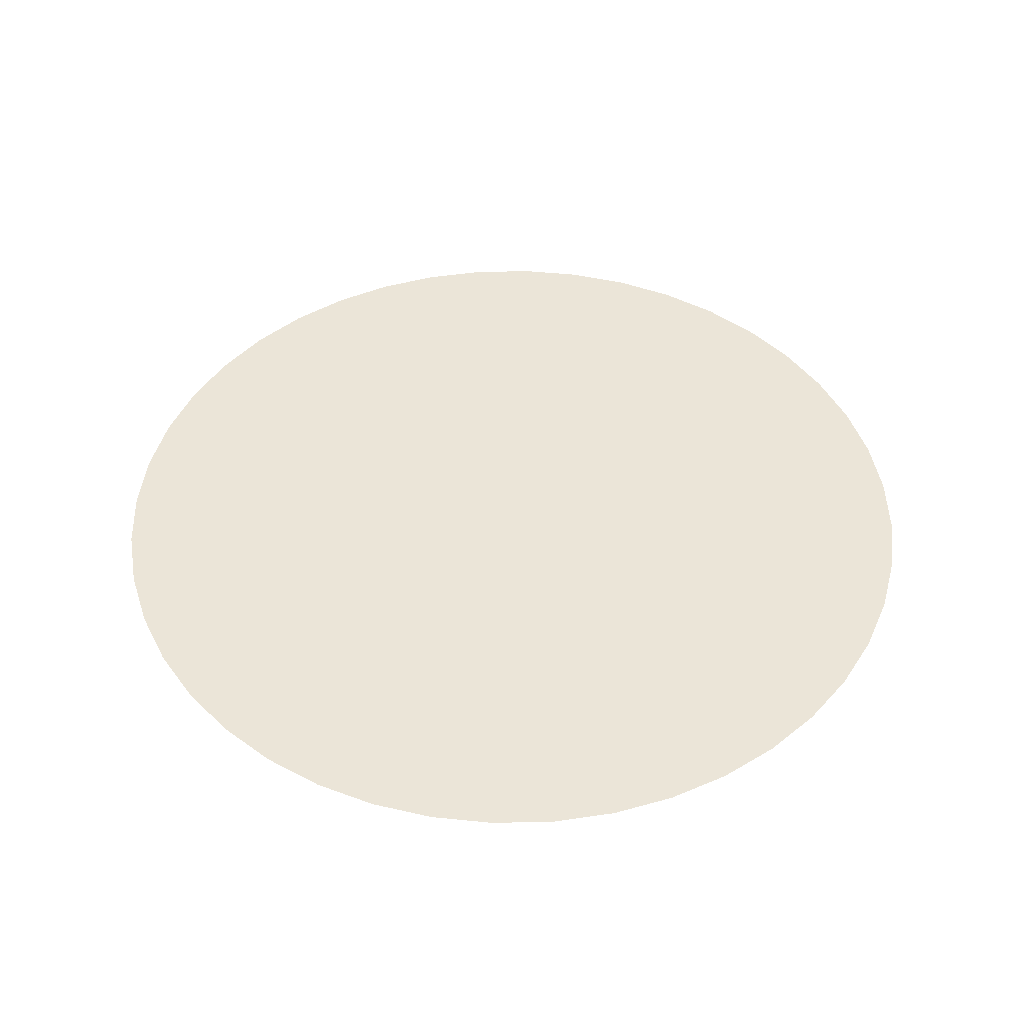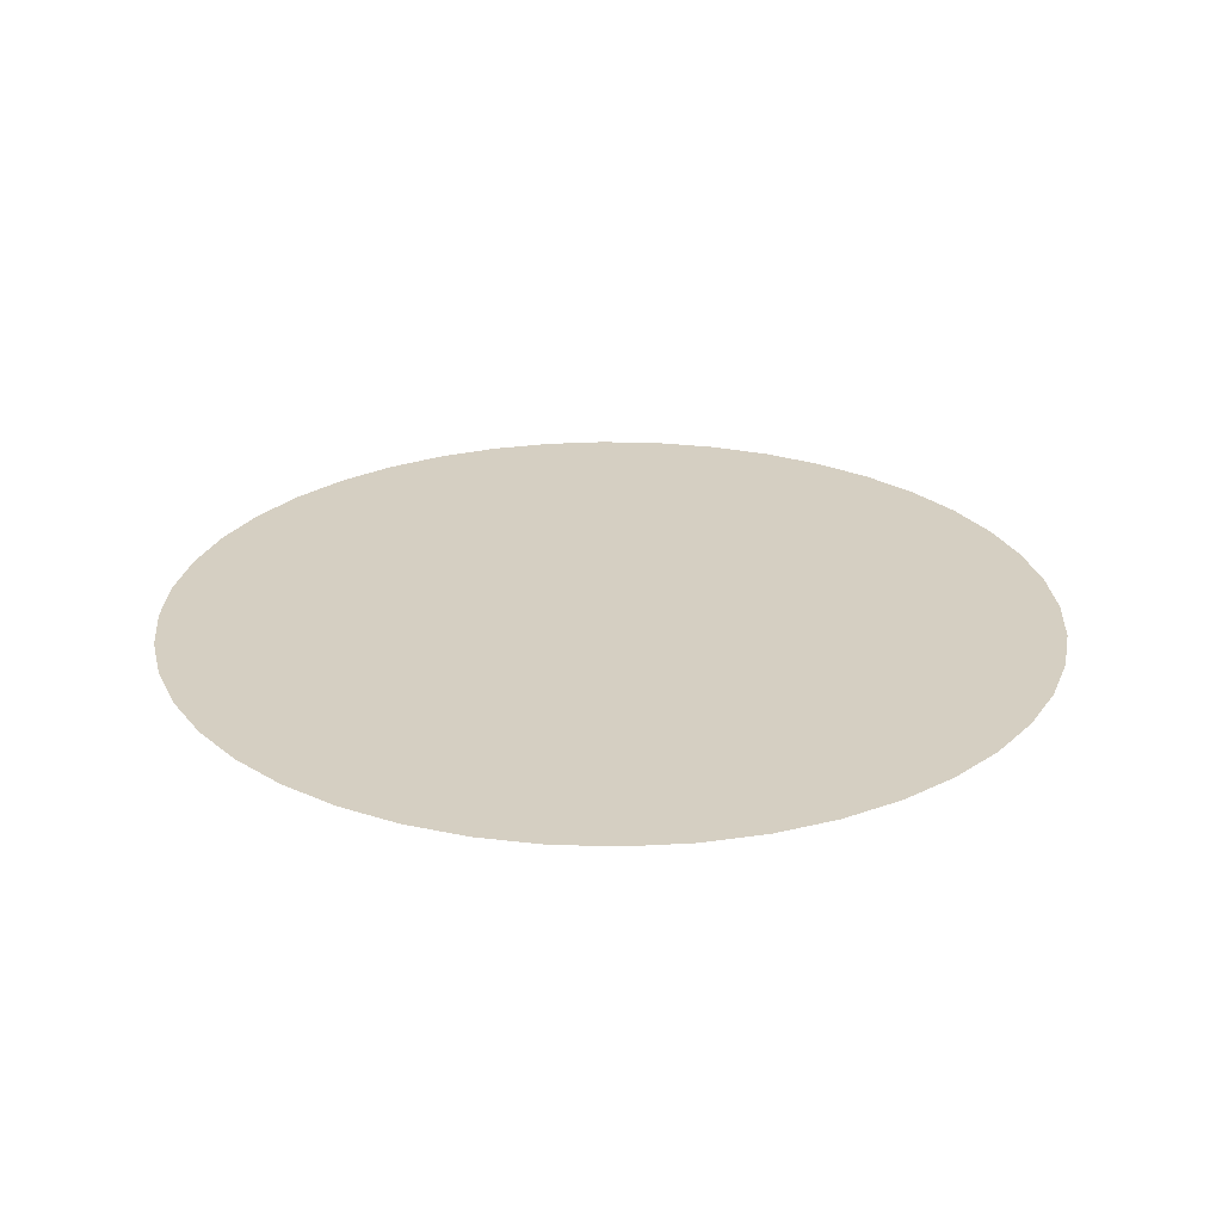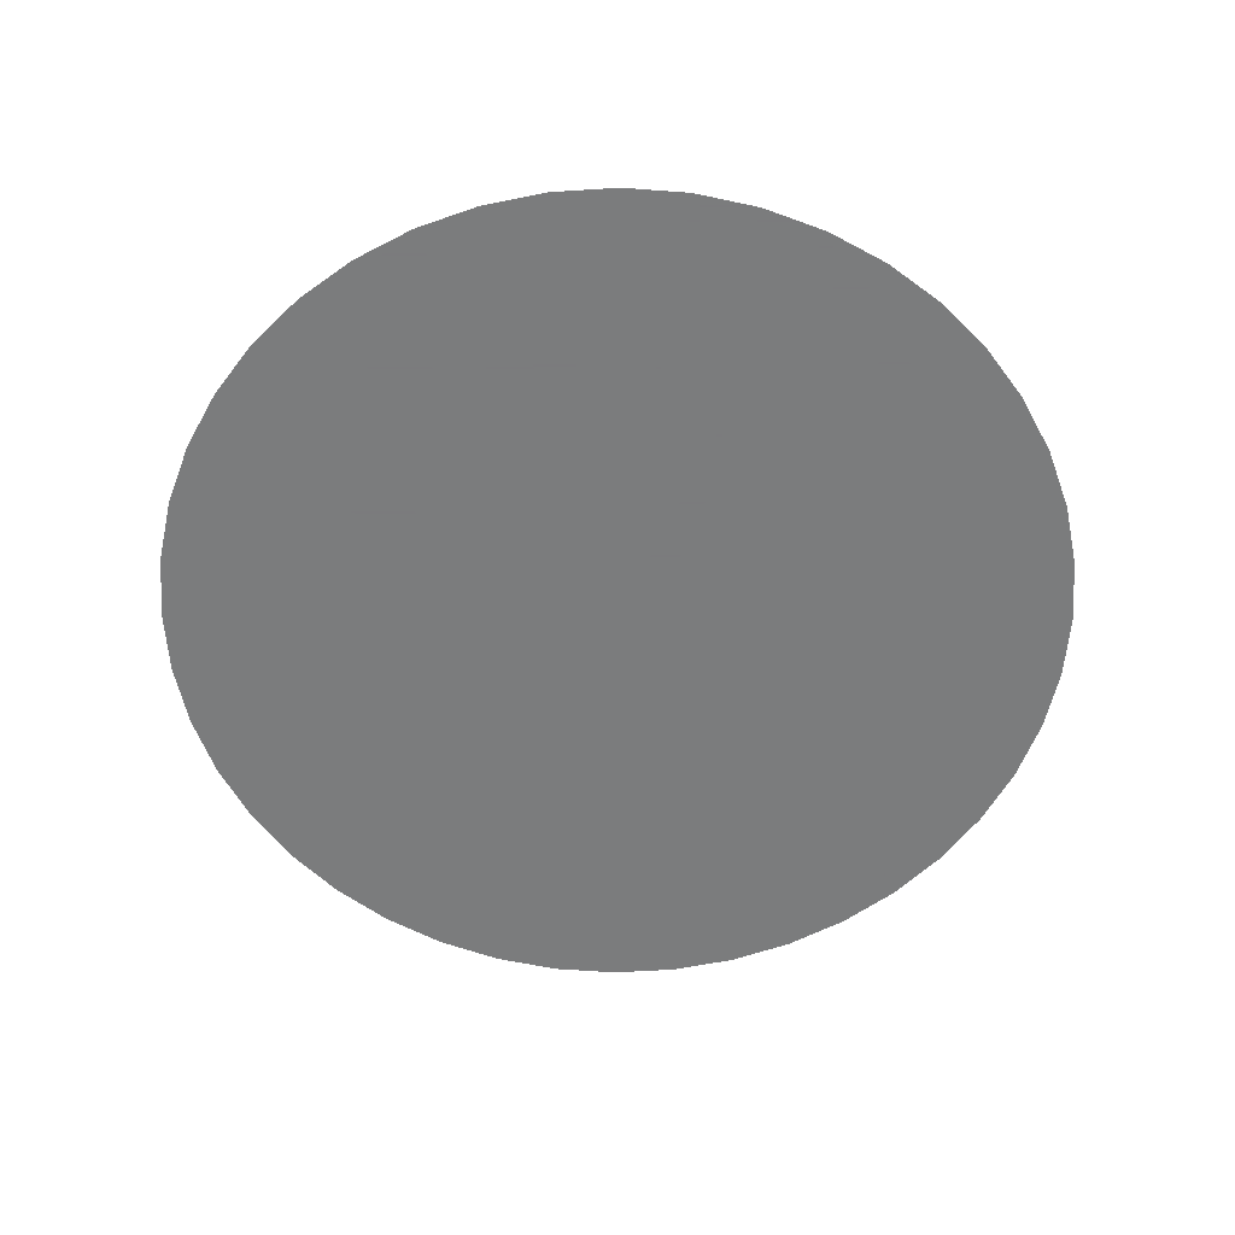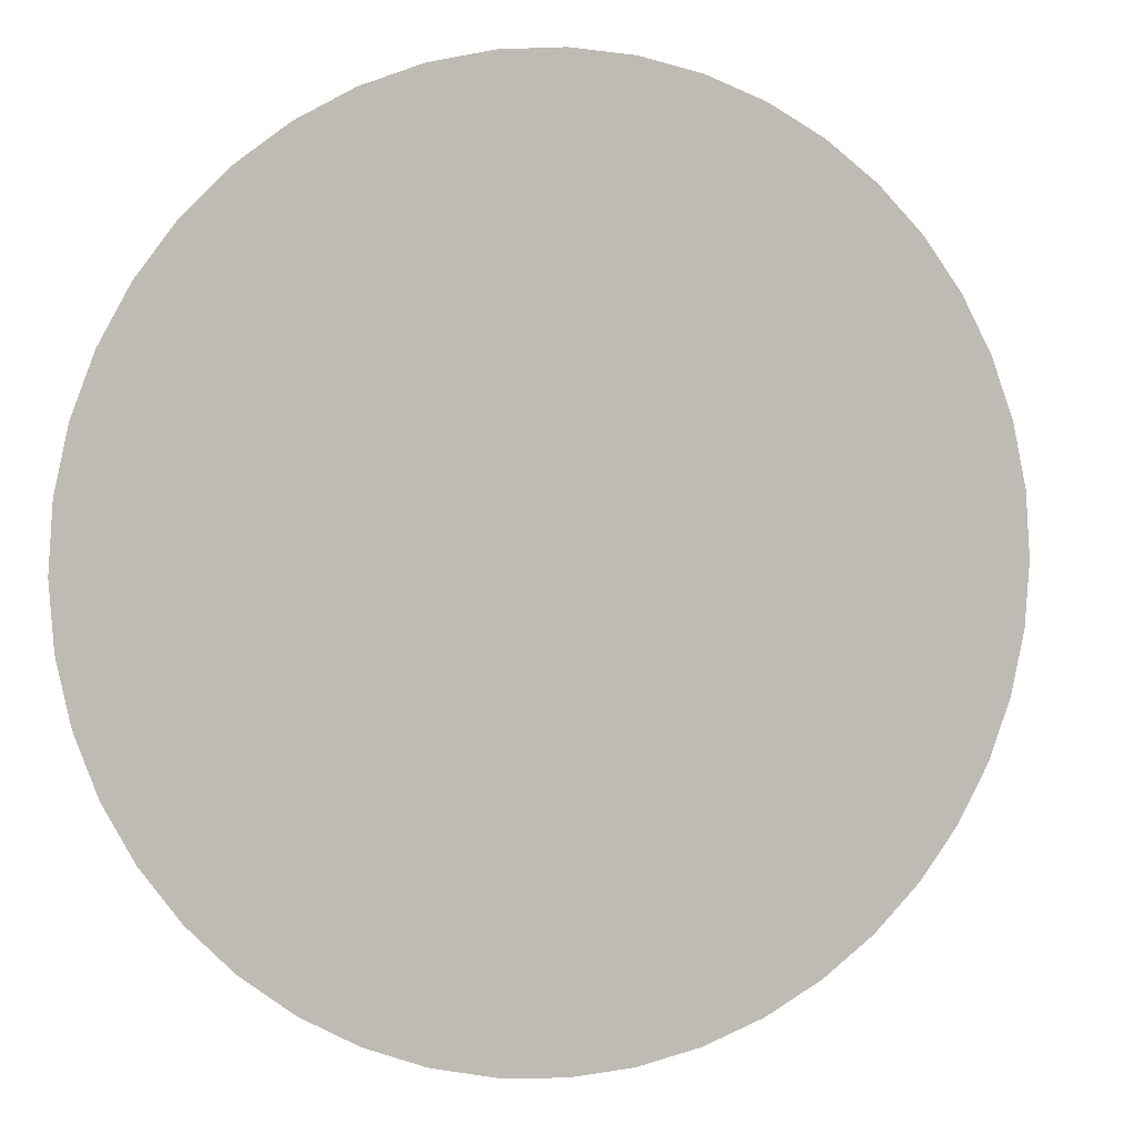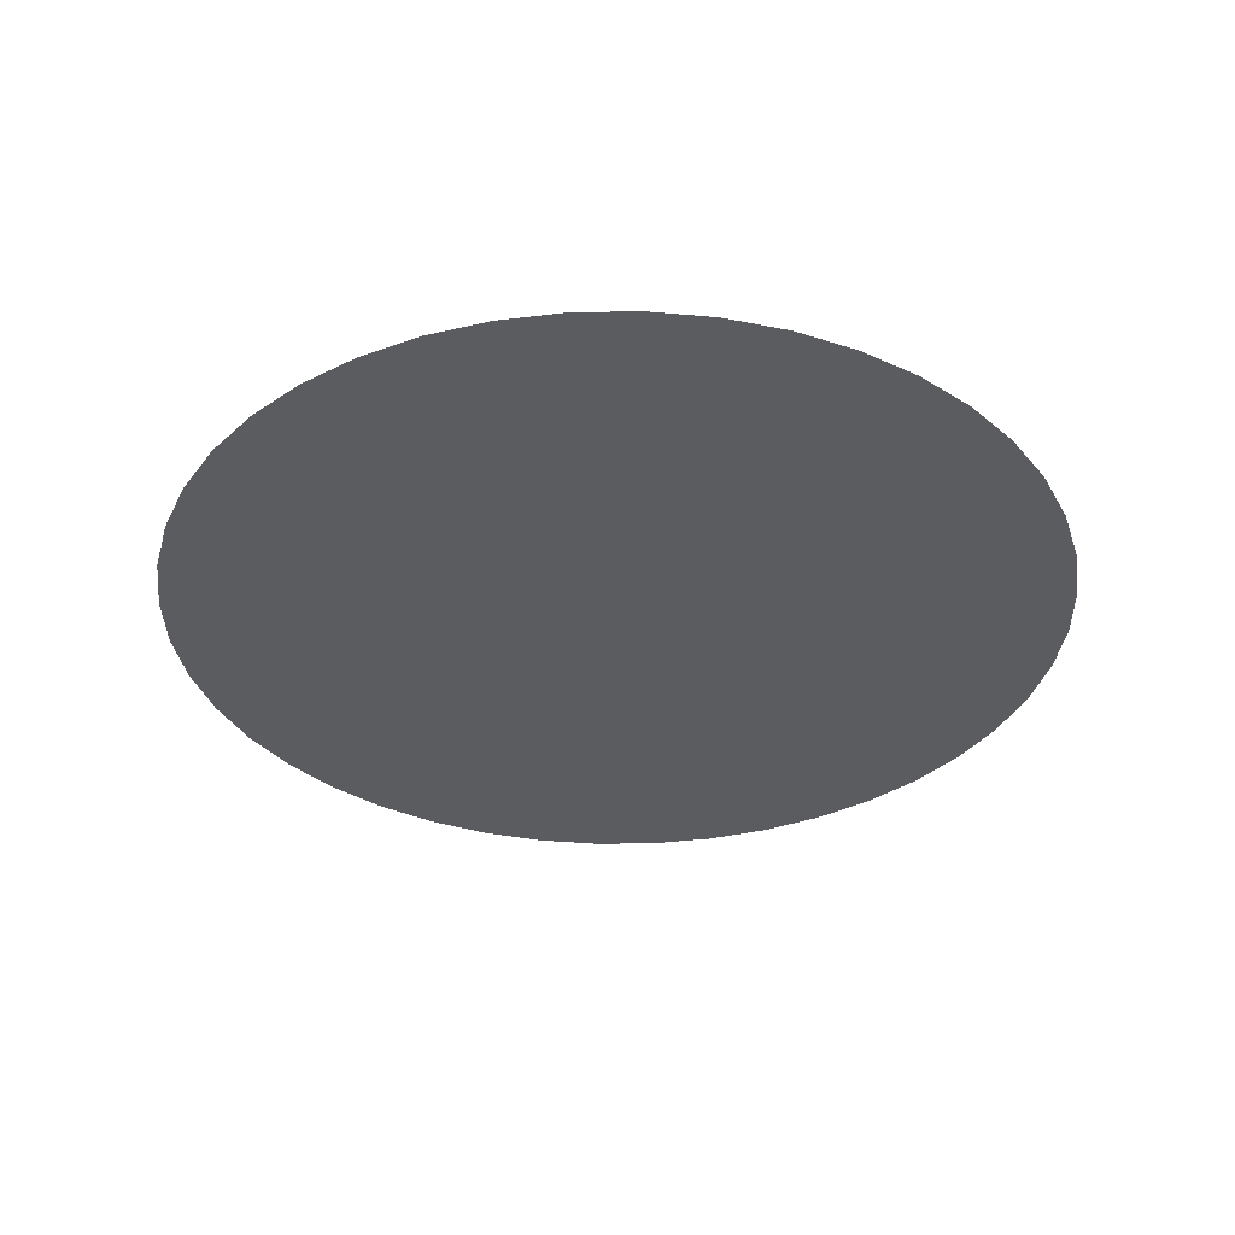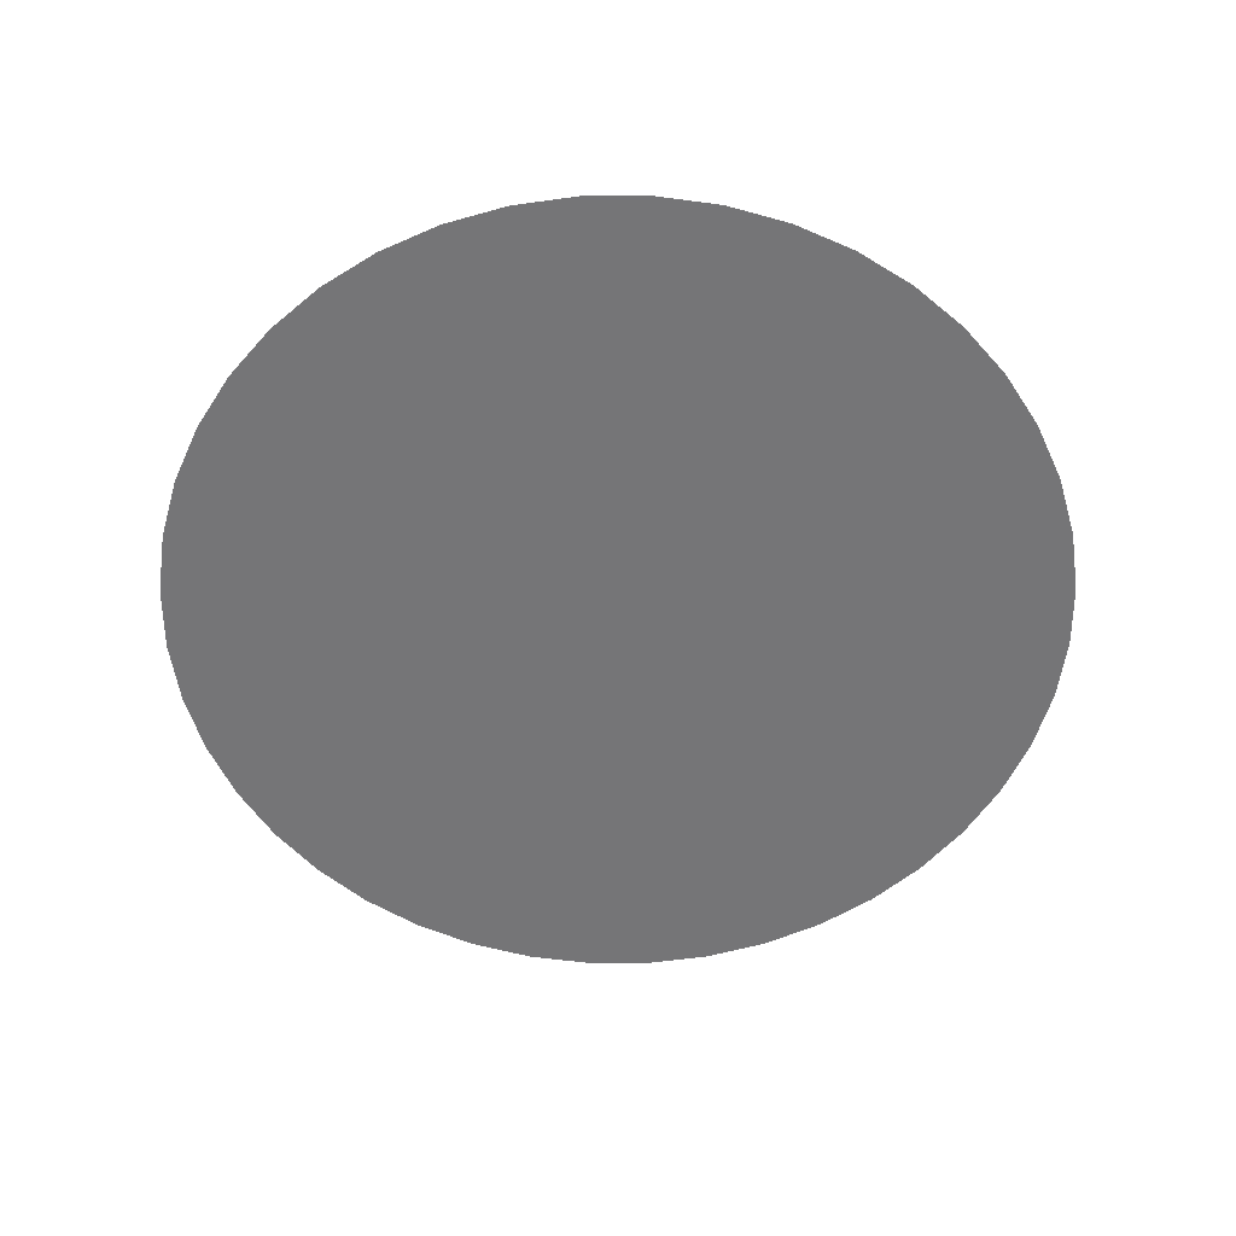
<metadata>
{"format":"obj","ext":"obj","renderer":"f3d","projection":"perspective","resolution":1024,"background":"white","views":[{"elev":46.0,"azim":174.4,"up":"+Y"},{"elev":25.9,"azim":-33.9,"up":"+Y"},{"elev":-58.6,"azim":65.1,"up":"+Y"},{"elev":3.1,"azim":161.4,"up":"+Z"},{"elev":-34.9,"azim":78.9,"up":"+Y"},{"elev":-56.6,"azim":-143.0,"up":"+Y"}]}
</metadata>
<code>
g Indicator3dCentralCircleAlpha
v 0.8735 -1.341e-05 -0.1256
v 1.341e-05 -1.341e-05 1.347e-05
v 0.8467 -1.341e-05 -0.2486
v 0.8027 -1.341e-05 -0.3666
v 0.7424 -1.341e-05 -0.4771
v 0.6669 -1.341e-05 -0.5779
v 0.5779 -1.341e-05 -0.6669
v 0.4771 -1.341e-05 -0.7424
v 0.3666 -1.341e-05 -0.8027
v 0.2486 -1.341e-05 -0.8467
v 0.1256 -1.341e-05 -0.8735
v 1.341e-05 -1.341e-05 -0.8825
v -0.1256 -1.341e-05 -0.8735
v -0.2486 -1.341e-05 -0.8467
v -0.3666 -1.341e-05 -0.8027
v -0.4771 -1.341e-05 -0.7424
v -0.5779 -1.341e-05 -0.6669
v -0.6669 -1.341e-05 -0.5779
v -0.7424 -1.341e-05 -0.4771
v -0.8027 -1.341e-05 -0.3666
v -0.8467 -1.341e-05 -0.2486
v -0.8735 -1.341e-05 -0.1256
v -0.8825 -1.341e-05 -1.341e-05
v -0.8735 -1.341e-05 0.1256
v -0.8467 -1.341e-05 0.2486
v -0.8027 -1.341e-05 0.3666
v -0.7424 -1.341e-05 0.4771
v -0.6669 -1.341e-05 0.5779
v -0.5779 -1.341e-05 0.6669
v -0.4771 -1.341e-05 0.7424
v -0.3666 -1.341e-05 0.8027
v -0.2486 -1.341e-05 0.8467
v -0.1256 -1.341e-05 0.8735
v -1.347e-05 -1.341e-05 0.8825
v 0.1256 -1.341e-05 0.8735
v 0.2486 -1.341e-05 0.8467
v 0.3666 -1.341e-05 0.8027
v 0.4771 -1.341e-05 0.7424
v 0.5779 -1.341e-05 0.6669
v 0.6669 -1.341e-05 0.5779
v 0.7424 -1.341e-05 0.4771
v 0.8027 -1.341e-05 0.3666
v 0.8467 -1.341e-05 0.2486
v 0.8735 -1.341e-05 0.1256
v 0.8825 -1.341e-05 -1.341e-05
g Indicator3dCentralCircleAlpha_0
f 3 2 1
f 4 2 3
f 5 2 4
f 6 2 5
f 7 2 6
f 8 2 7
f 9 2 8
f 10 2 9
f 11 2 10
f 12 2 11
f 13 2 12
f 14 2 13
f 15 2 14
f 16 2 15
f 17 2 16
f 18 2 17
f 19 2 18
f 20 2 19
f 21 2 20
f 22 2 21
f 23 2 22
f 24 2 23
f 25 2 24
f 26 2 25
f 27 2 26
f 28 2 27
f 29 2 28
f 30 2 29
f 31 2 30
f 32 2 31
f 33 2 32
f 34 2 33
f 35 2 34
f 36 2 35
f 37 2 36
f 38 2 37
f 39 2 38
f 40 2 39
f 41 2 40
f 42 2 41
f 43 2 42
f 44 2 43
f 45 2 44
f 1 2 45

</code>
